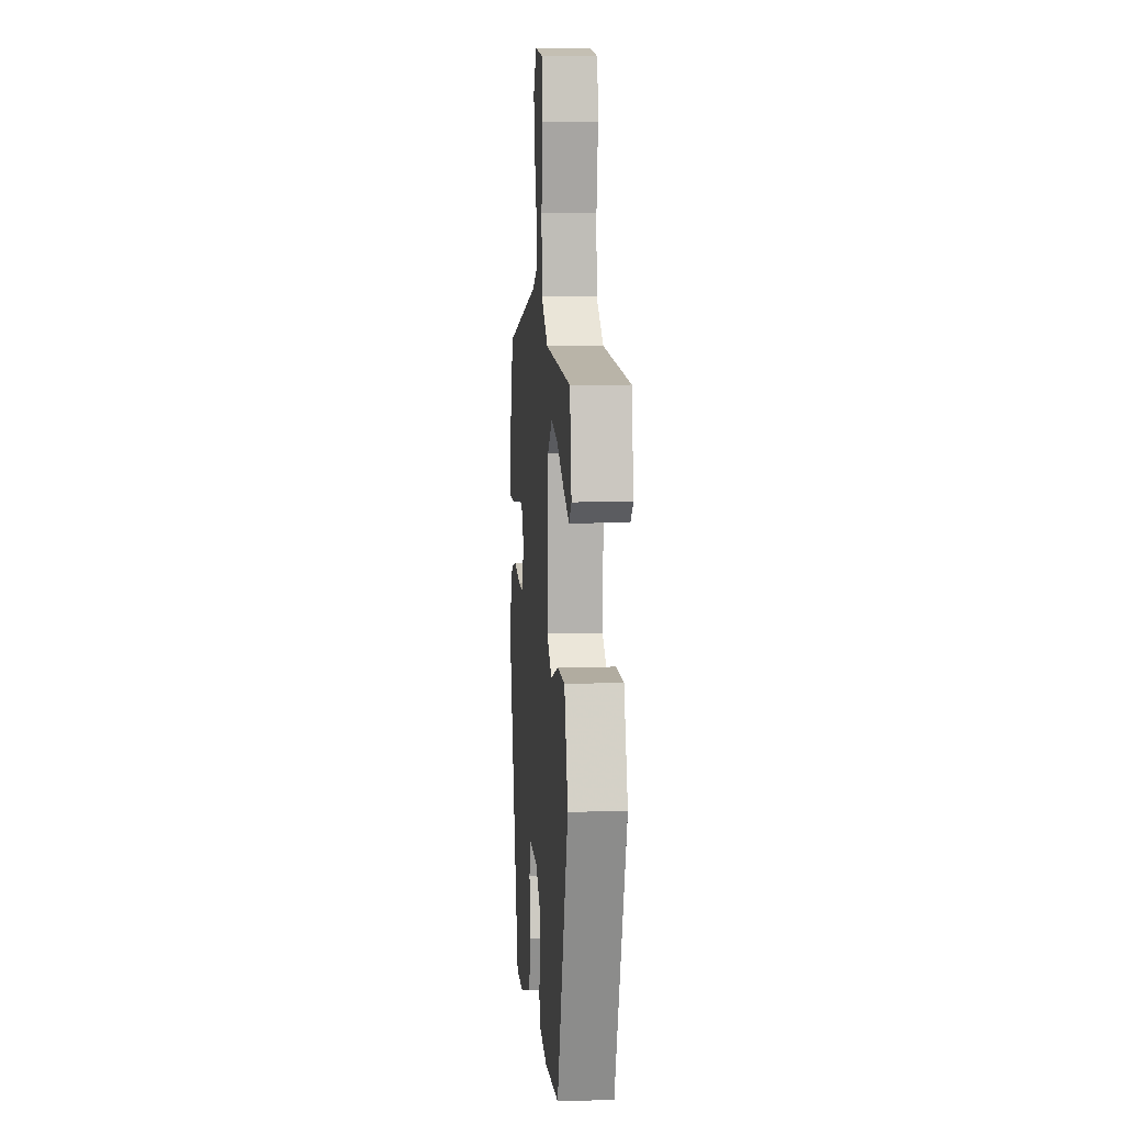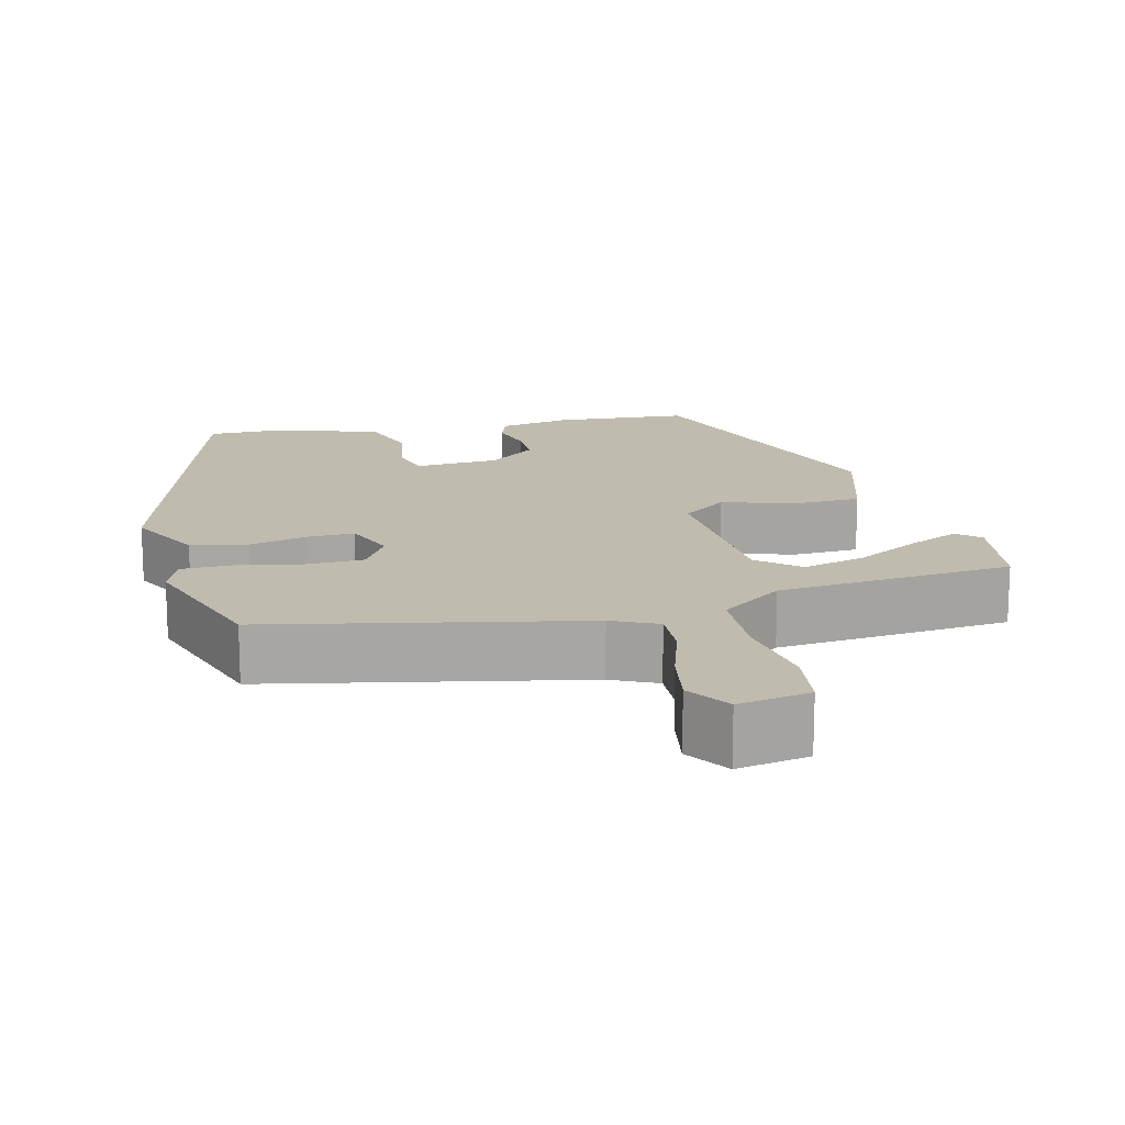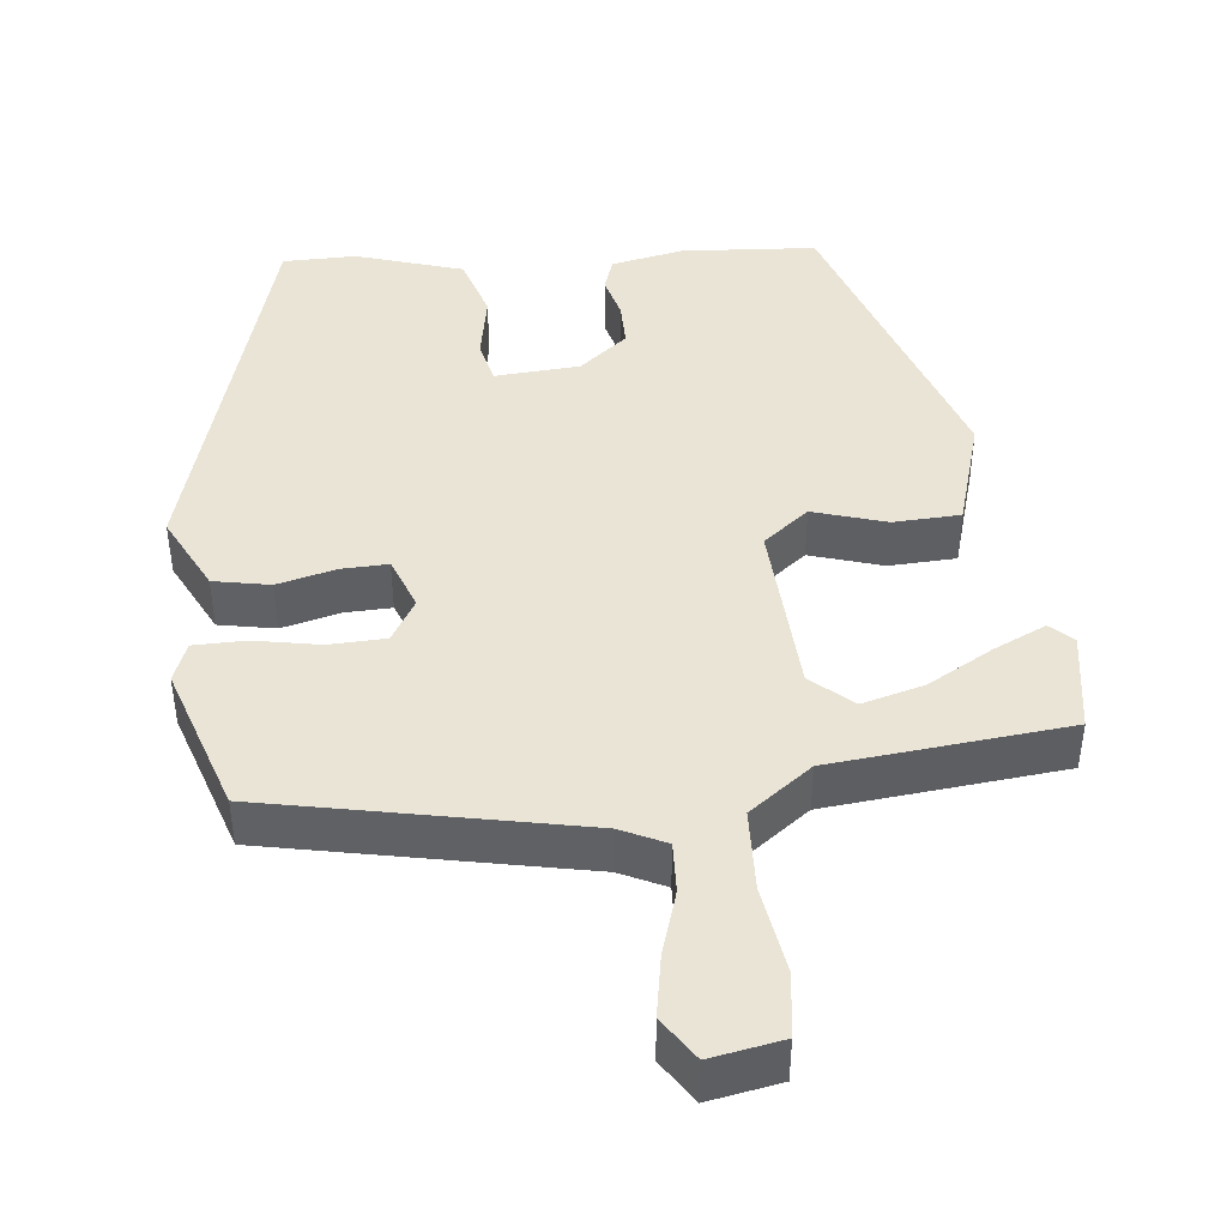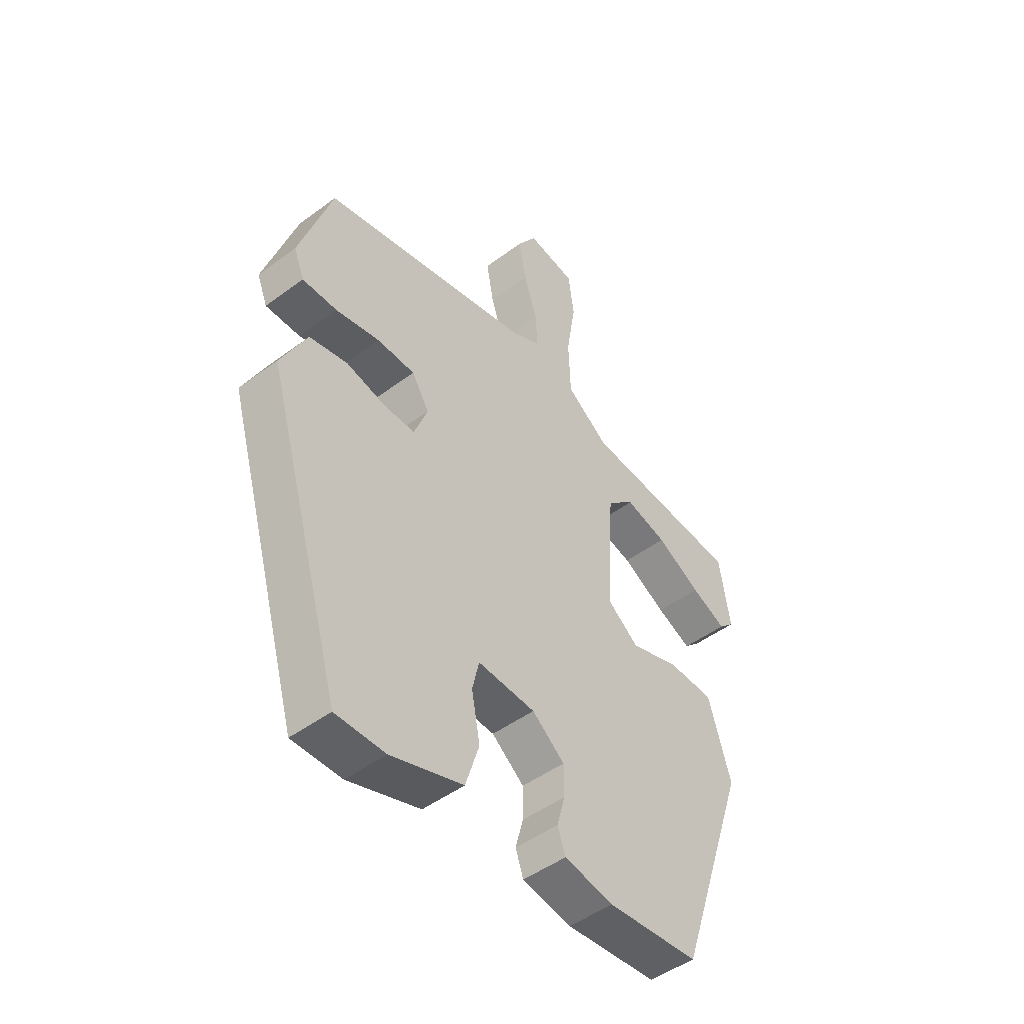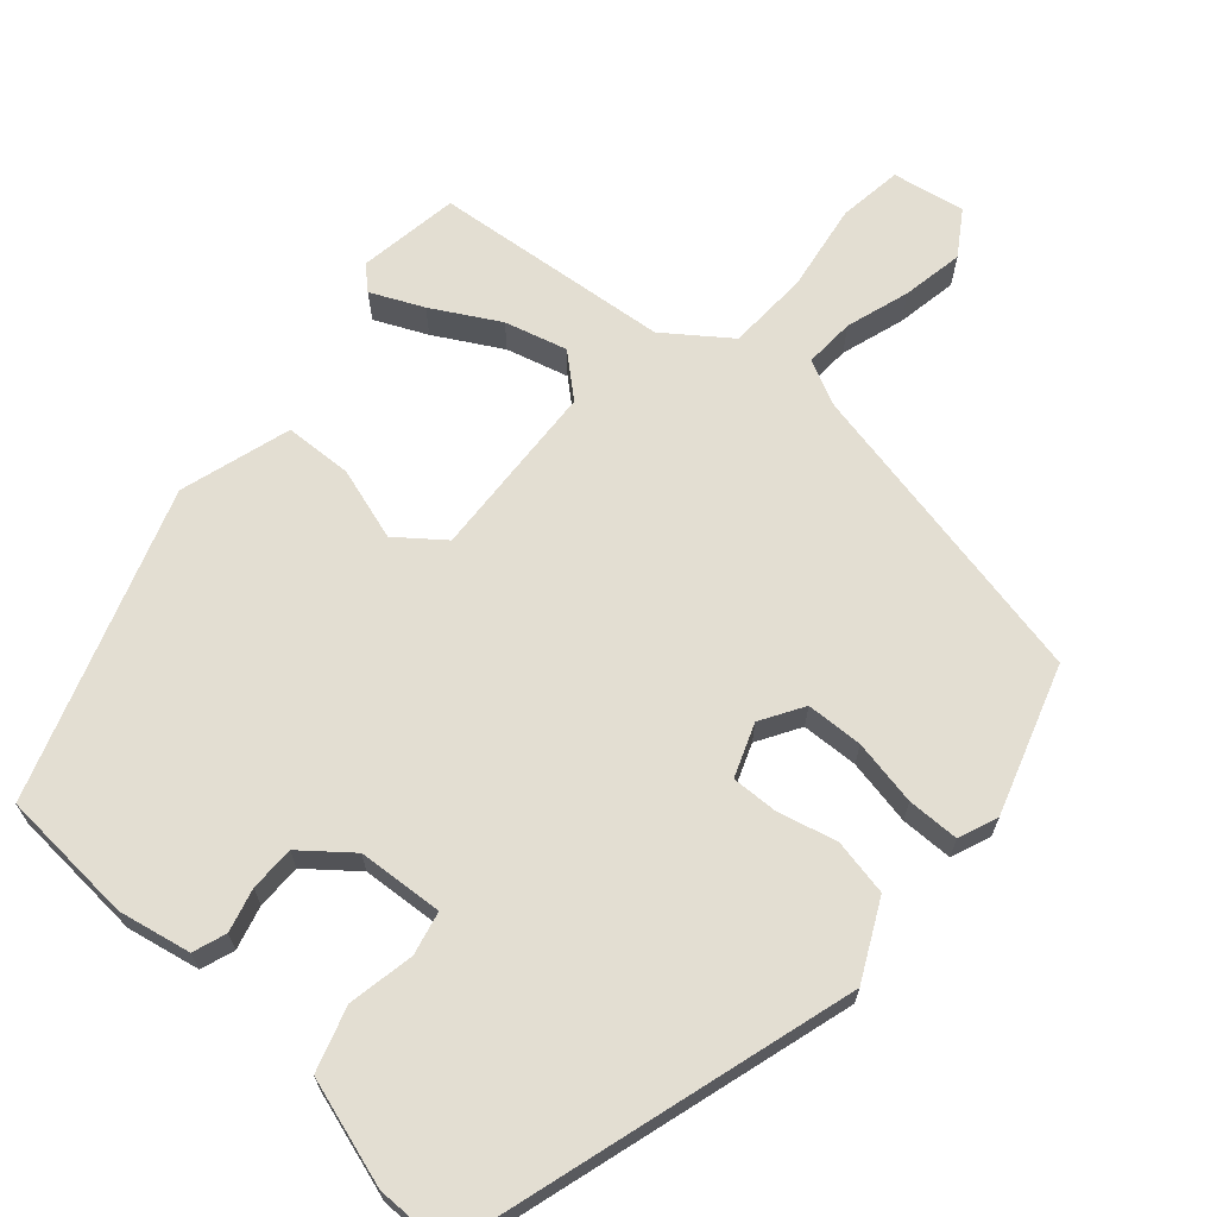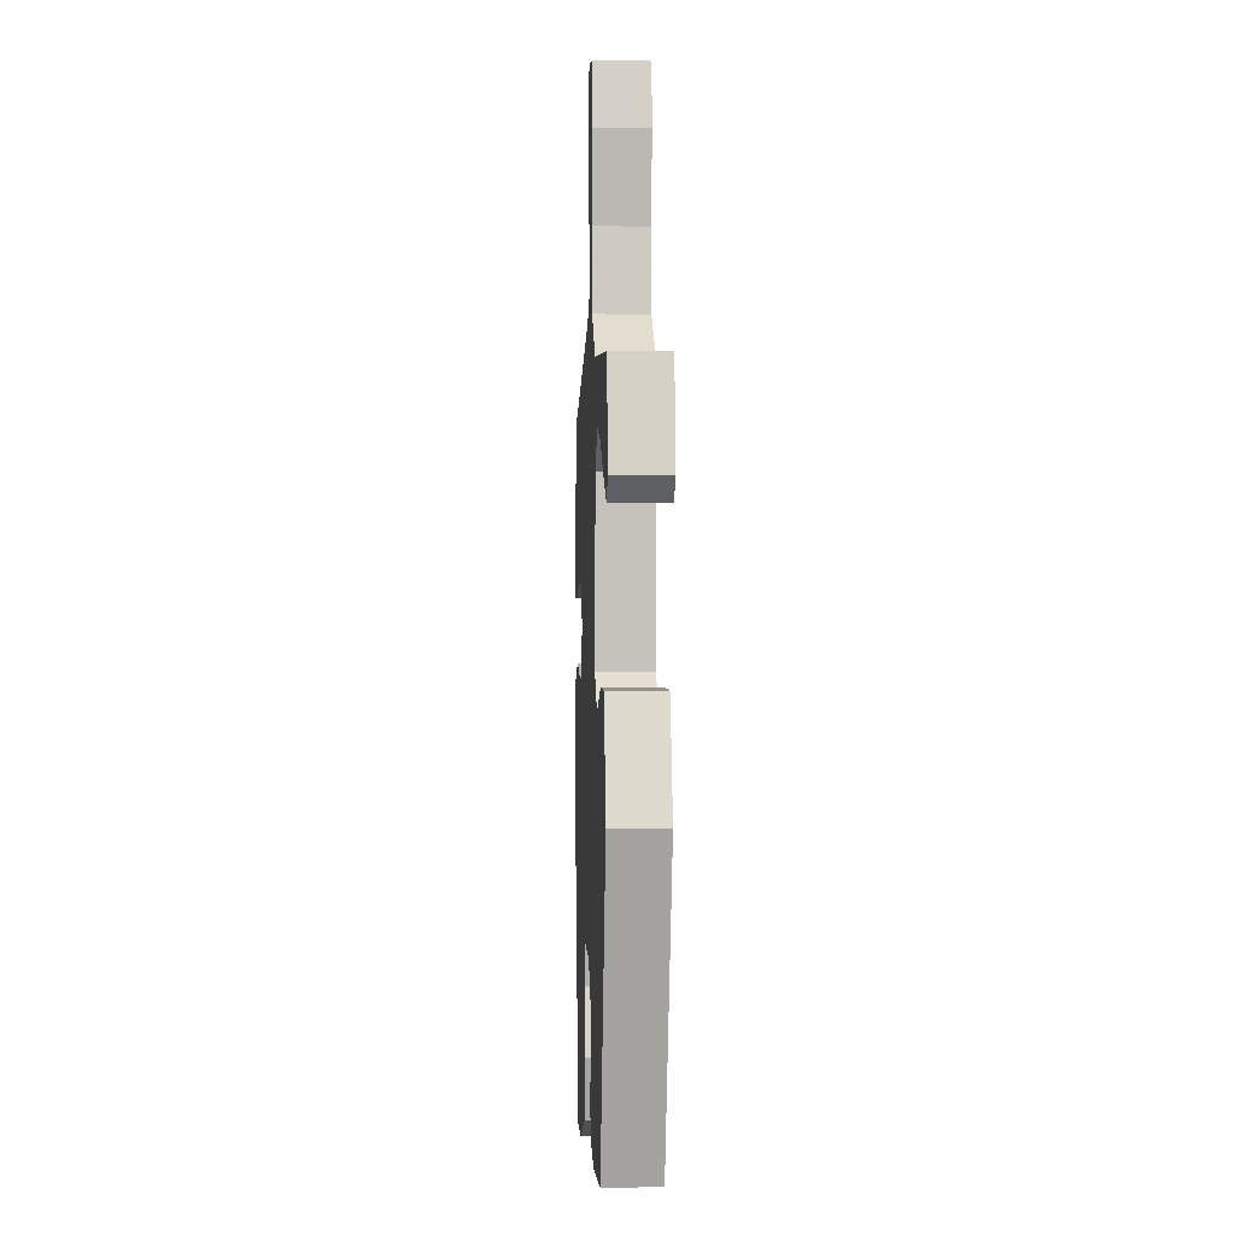
<metadata>
{"format":"obj","ext":"obj","renderer":"f3d","projection":"perspective","resolution":1024,"background":"white","views":[{"elev":7.4,"azim":84.9,"up":"+Z"},{"elev":15.9,"azim":-13.7,"up":"+Y"},{"elev":43.8,"azim":-6.0,"up":"+Y"},{"elev":-47.6,"azim":-50.0,"up":"+Z"},{"elev":67.6,"azim":-138.6,"up":"+Y"},{"elev":-1.4,"azim":87.2,"up":"+Z"}]}
</metadata>
<code>
v 0.478 0.07 0.441
v 0.498 0.07 0.311
v 0.469 0.07 0.284
v 0.402 0.07 0.315
v 0.317 0.07 0.363
v 0.237 0.07 0.385
v 0.184 0.07 0.339
v 0.171 0.07 0.11
v 0.23 0.07 0.064
v 0.324 0.07 0.093
v 0.411 0.07 0.089
v 0.454 0.07 -0.054
v 0.319 0.07 -0.45
v 0.145 0.07 -0.462
v 0.051 0.07 -0.443
v 0.036 0.07 -0.4
v 0.051 0.07 -0.344
v 0.051 0.07 -0.286
v -0.011 0.07 -0.236
v -0.121 0.07 -0.228
v -0.134 0.07 -0.284
v -0.118 0.07 -0.37
v -0.144 0.07 -0.452
v -0.282 0.07 -0.495
v -0.377 0.07 -0.494
v -0.524 0.07 0.012
v -0.474 0.07 0.111
v -0.401 0.07 0.125
v -0.325 0.07 0.106
v -0.265 0.07 0.104
v -0.239 0.07 0.172
v -0.272 0.07 0.227
v -0.345 0.07 0.23
v -0.43 0.07 0.214
v -0.497 0.07 0.215
v -0.517 0.07 0.266
v -0.454 0.07 0.457
v -0.051 0.07 0.539
v 0.008 0.07 0.567
v 0.005 0.07 0.632
v -0.021 0.07 0.714
v -0.035 0.07 0.793
v 0.002 0.07 0.849
v 0.095 0.07 0.832
v 0.106 0.07 0.75
v 0.088 0.07 0.637
v 0.092 0.07 0.532
v 0.173 0.07 0.472
v 0.478 0 0.441
v 0.498 0 0.311
v 0.469 0 0.284
v 0.402 0 0.315
v 0.317 0 0.363
v 0.237 0 0.385
v 0.184 0 0.339
v 0.171 0 0.11
v 0.23 0 0.064
v 0.324 0 0.093
v 0.411 0 0.089
v 0.454 0 -0.054
v 0.319 0 -0.45
v 0.145 0 -0.462
v 0.051 0 -0.443
v 0.036 0 -0.4
v 0.051 0 -0.344
v 0.051 0 -0.286
v -0.011 0 -0.236
v -0.121 0 -0.228
v -0.134 0 -0.284
v -0.118 0 -0.37
v -0.144 0 -0.452
v -0.282 0 -0.495
v -0.377 0 -0.494
v -0.524 0 0.012
v -0.474 0 0.111
v -0.401 0 0.125
v -0.325 0 0.106
v -0.265 0 0.104
v -0.239 0 0.172
v -0.272 0 0.227
v -0.345 0 0.23
v -0.43 0 0.214
v -0.497 0 0.215
v -0.517 0 0.266
v -0.454 0 0.457
v -0.051 0 0.539
v 0.008 0 0.567
v 0.005 0 0.632
v -0.021 0 0.714
v -0.035 0 0.793
v 0.002 0 0.849
v 0.095 0 0.832
v 0.106 0 0.75
v 0.088 0 0.637
v 0.092 0 0.532
v 0.173 0 0.472
f 44 45 46
f 43 44 46
f 42 43 46
f 41 42 46
f 40 41 46
f 39 40 46 47
f 38 39 47 48
f 37 38 48
f 36 37 48
f 35 36 48
f 34 35 48
f 33 34 48
f 27 28 29
f 26 27 29
f 25 26 29
f 24 25 29
f 23 24 29
f 22 23 29
f 21 22 29
f 20 21 29 30
f 19 20 30 31
f 15 16 17
f 14 15 17
f 13 14 17
f 12 13 17
f 11 12 17
f 10 11 17
f 9 10 17
f 8 9 17 18
f 18 19 31
f 8 18 31
f 7 8 31
f 3 4 5
f 2 3 5
f 1 2 5
f 48 1 5
f 48 5 6
f 48 6 7
f 33 48 7
f 32 33 7
f 7 31 32
f 94 93 92
f 94 92 91
f 94 91 90
f 94 90 89
f 94 89 88
f 95 94 88 87
f 96 95 87 86
f 96 86 85
f 96 85 84
f 96 84 83
f 96 83 82
f 96 82 81
f 77 76 75
f 77 75 74
f 77 74 73
f 77 73 72
f 77 72 71
f 77 71 70
f 77 70 69
f 78 77 69 68
f 79 78 68 67
f 65 64 63
f 65 63 62
f 65 62 61
f 65 61 60
f 65 60 59
f 65 59 58
f 65 58 57
f 66 65 57 56
f 79 67 66
f 79 66 56
f 79 56 55
f 53 52 51
f 53 51 50
f 53 50 49
f 53 49 96
f 54 53 96
f 55 54 96
f 55 96 81
f 55 81 80
f 80 79 55
f 1 49 50 2
f 2 50 51 3
f 3 51 52 4
f 4 52 53 5
f 5 53 54 6
f 6 54 55 7
f 7 55 56 8
f 8 56 57 9
f 9 57 58 10
f 10 58 59 11
f 11 59 60 12
f 12 60 61 13
f 13 61 62 14
f 14 62 63 15
f 15 63 64 16
f 16 64 65 17
f 17 65 66 18
f 18 66 67 19
f 19 67 68 20
f 20 68 69 21
f 21 69 70 22
f 22 70 71 23
f 23 71 72 24
f 24 72 73 25
f 25 73 74 26
f 26 74 75 27
f 27 75 76 28
f 28 76 77 29
f 29 77 78 30
f 30 78 79 31
f 31 79 80 32
f 32 80 81 33
f 33 81 82 34
f 34 82 83 35
f 35 83 84 36
f 36 84 85 37
f 37 85 86 38
f 38 86 87 39
f 39 87 88 40
f 40 88 89 41
f 41 89 90 42
f 42 90 91 43
f 43 91 92 44
f 44 92 93 45
f 45 93 94 46
f 46 94 95 47
f 47 95 96 48
f 48 96 49 1

</code>
